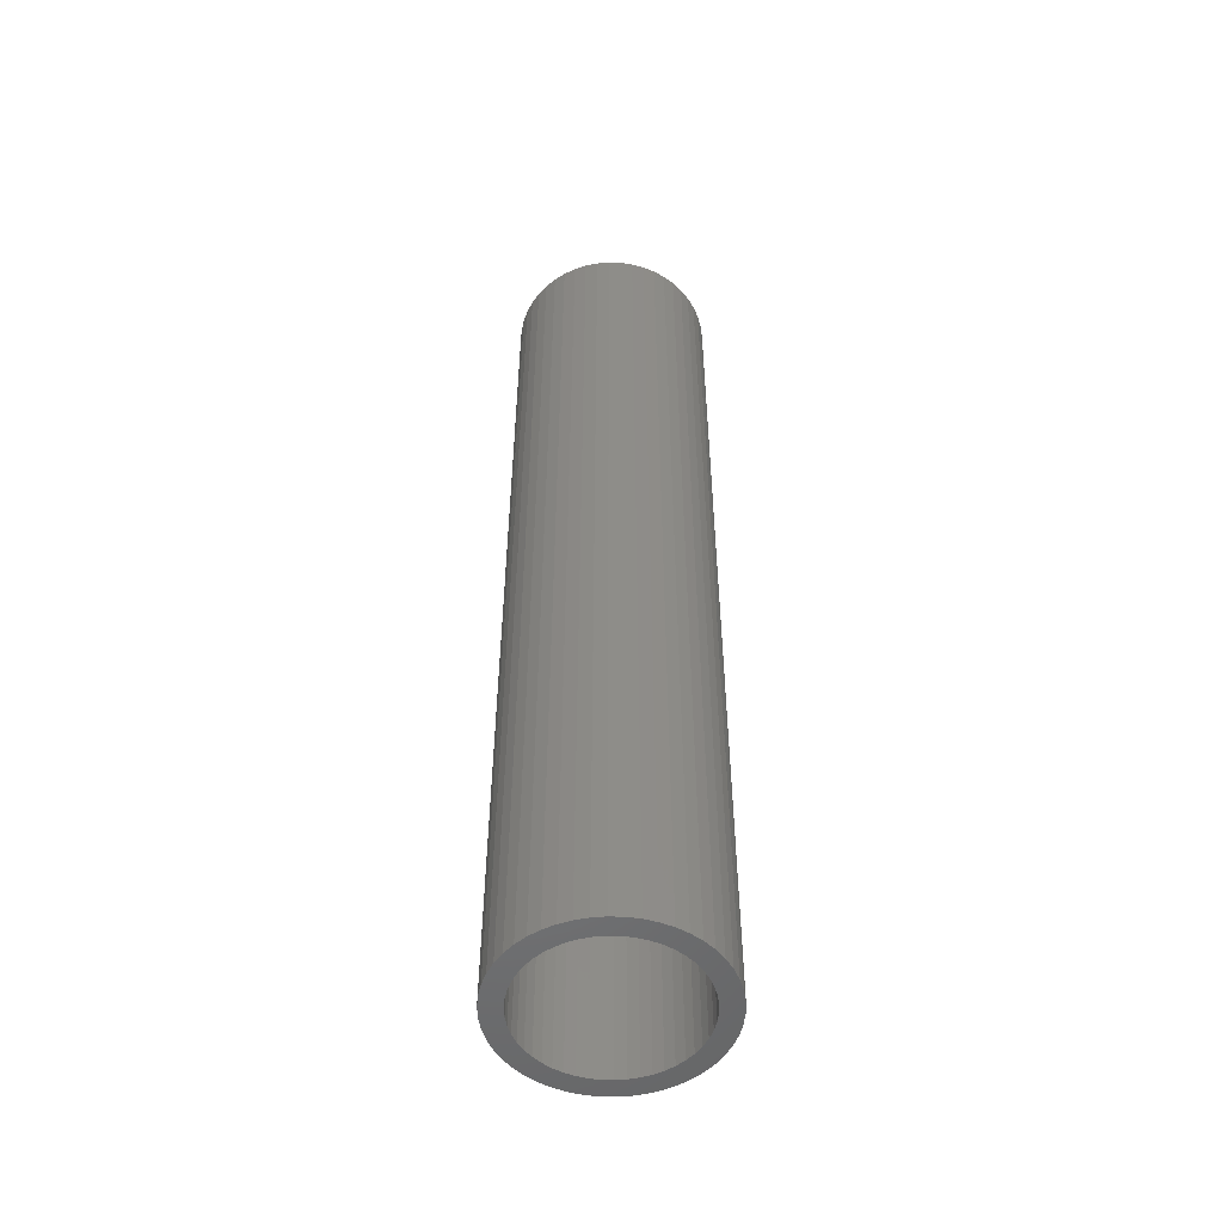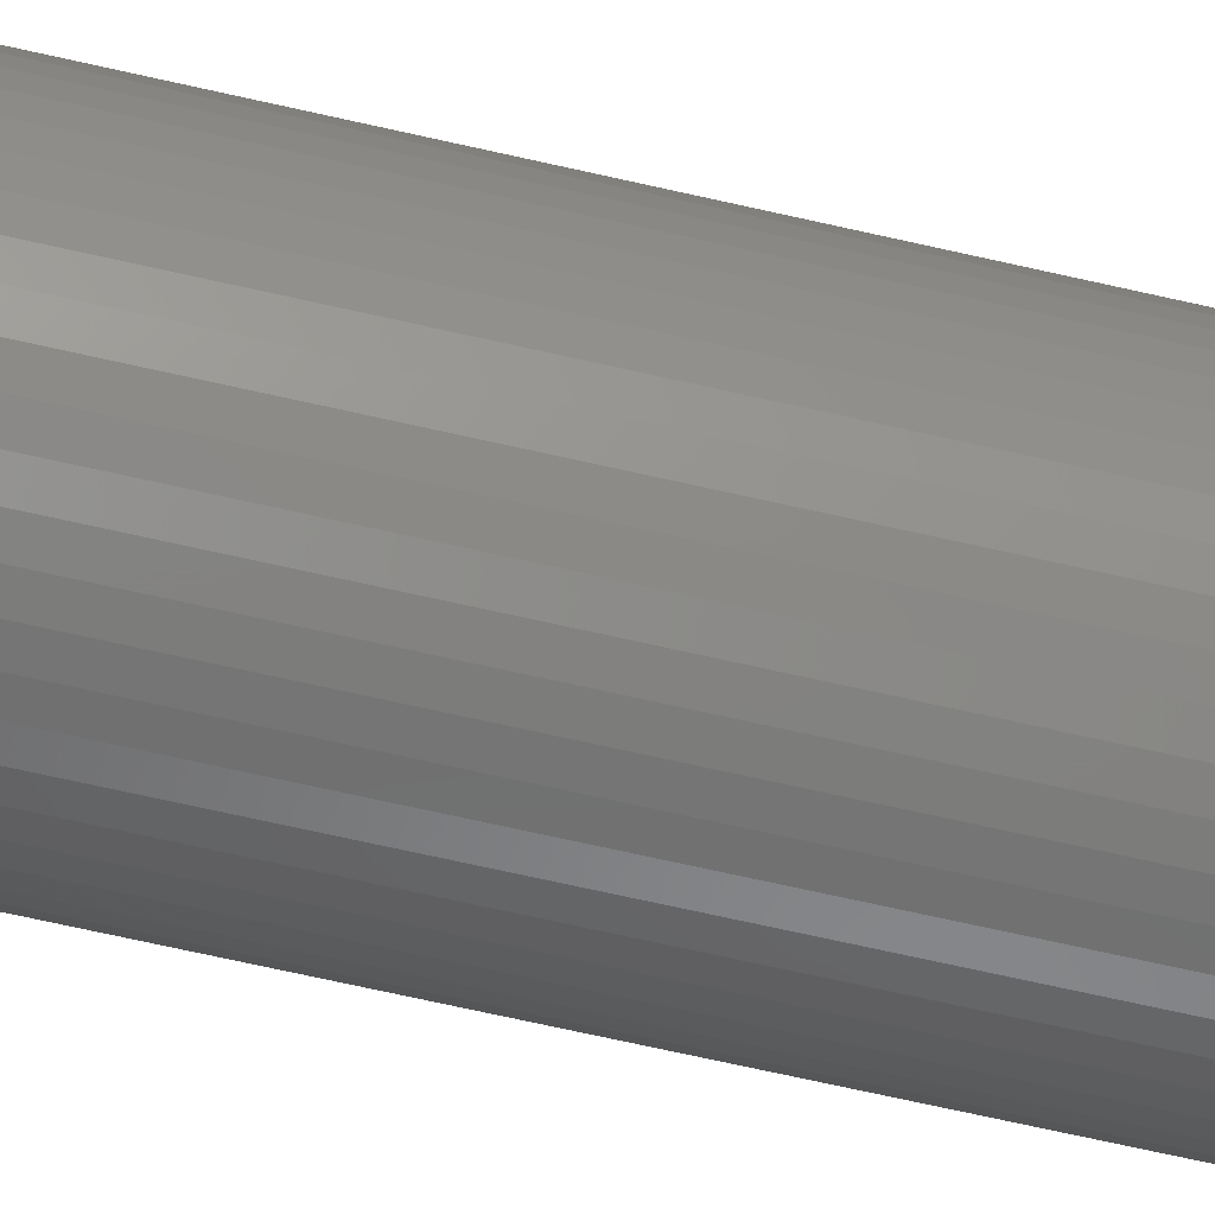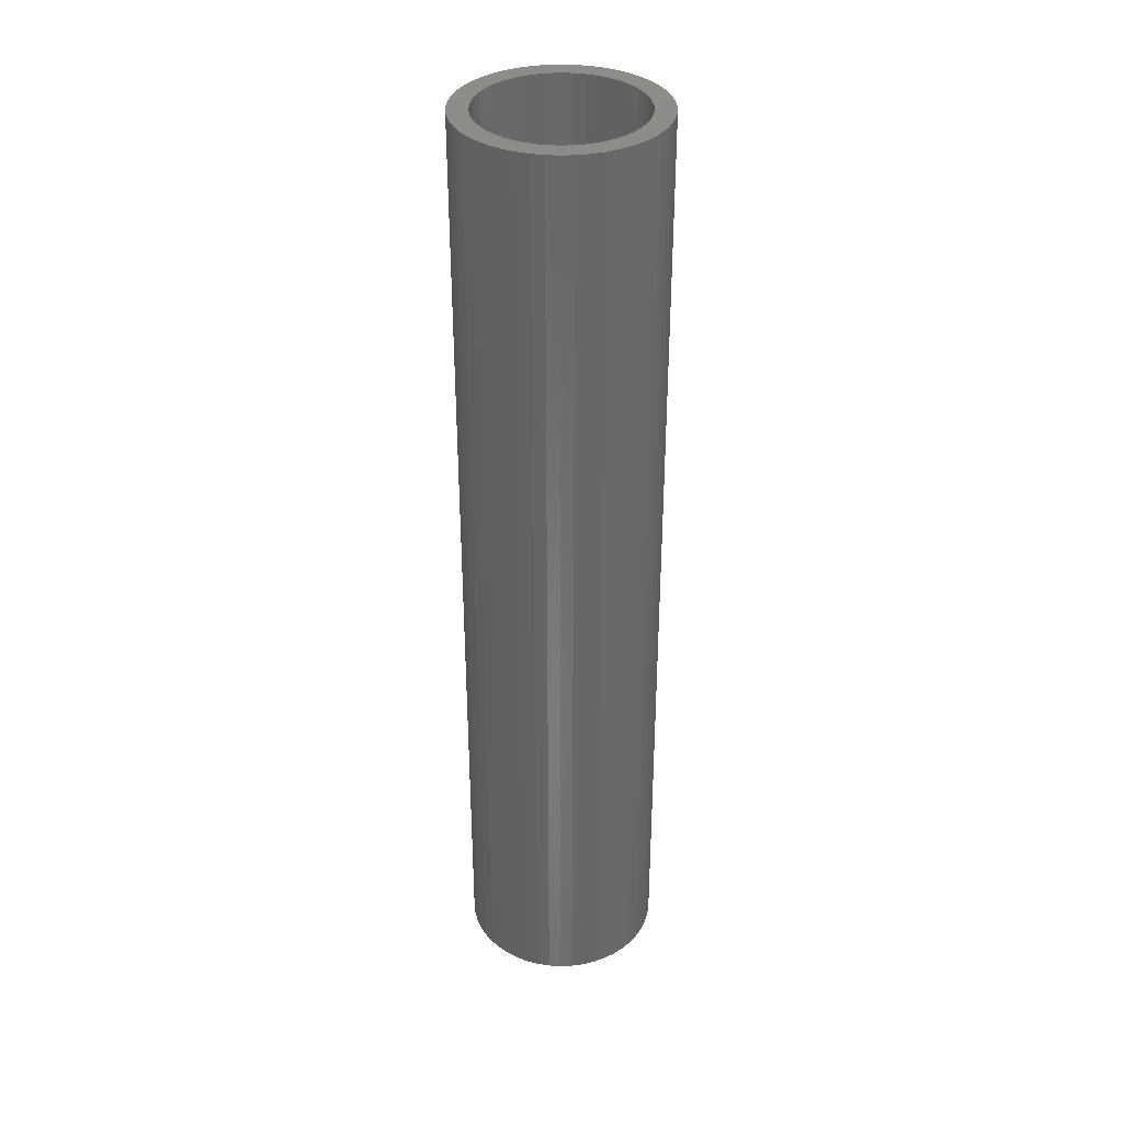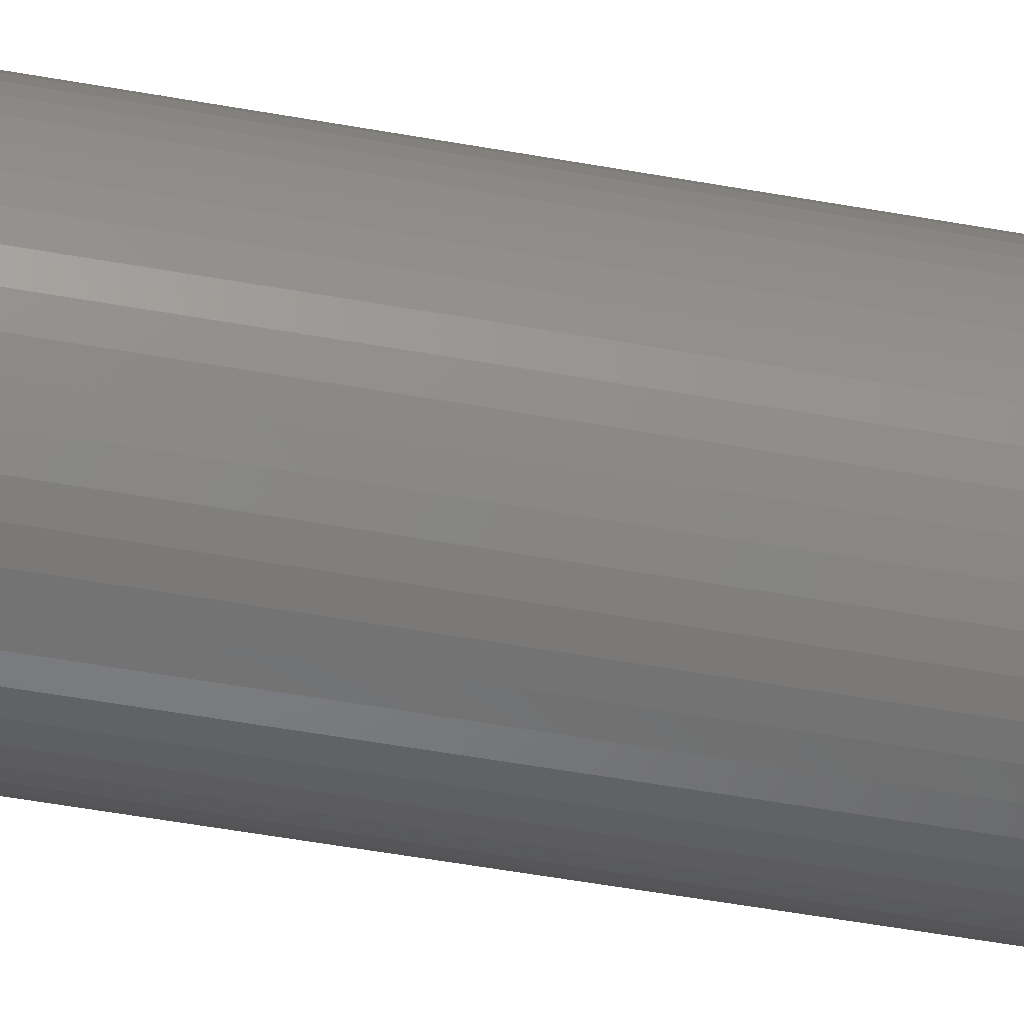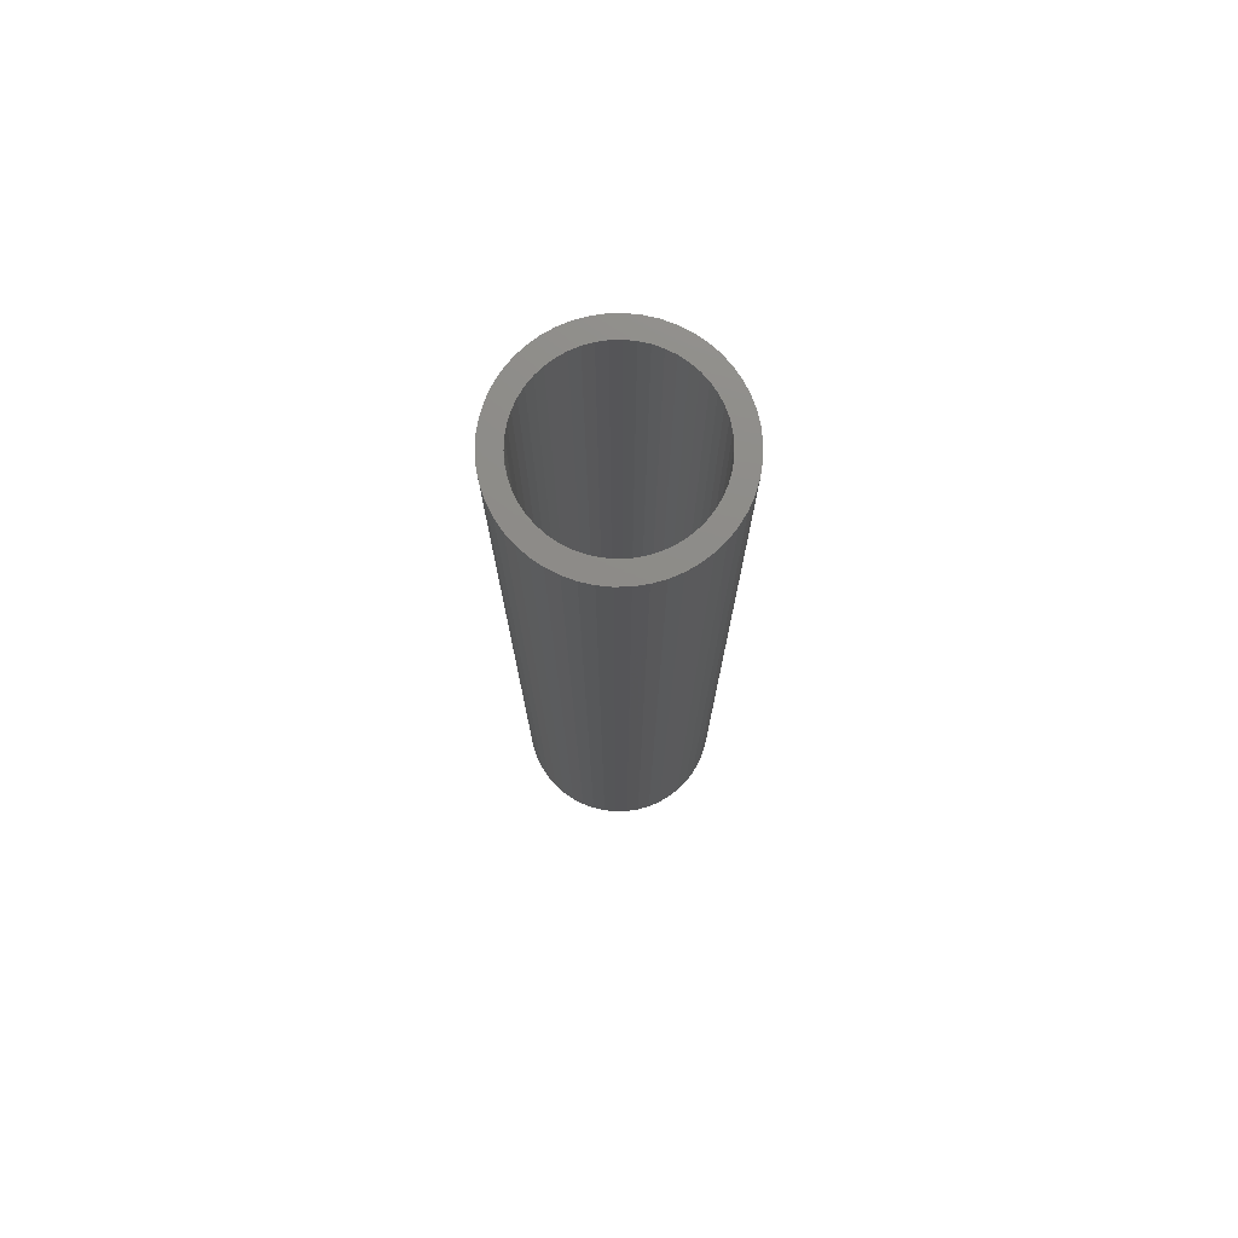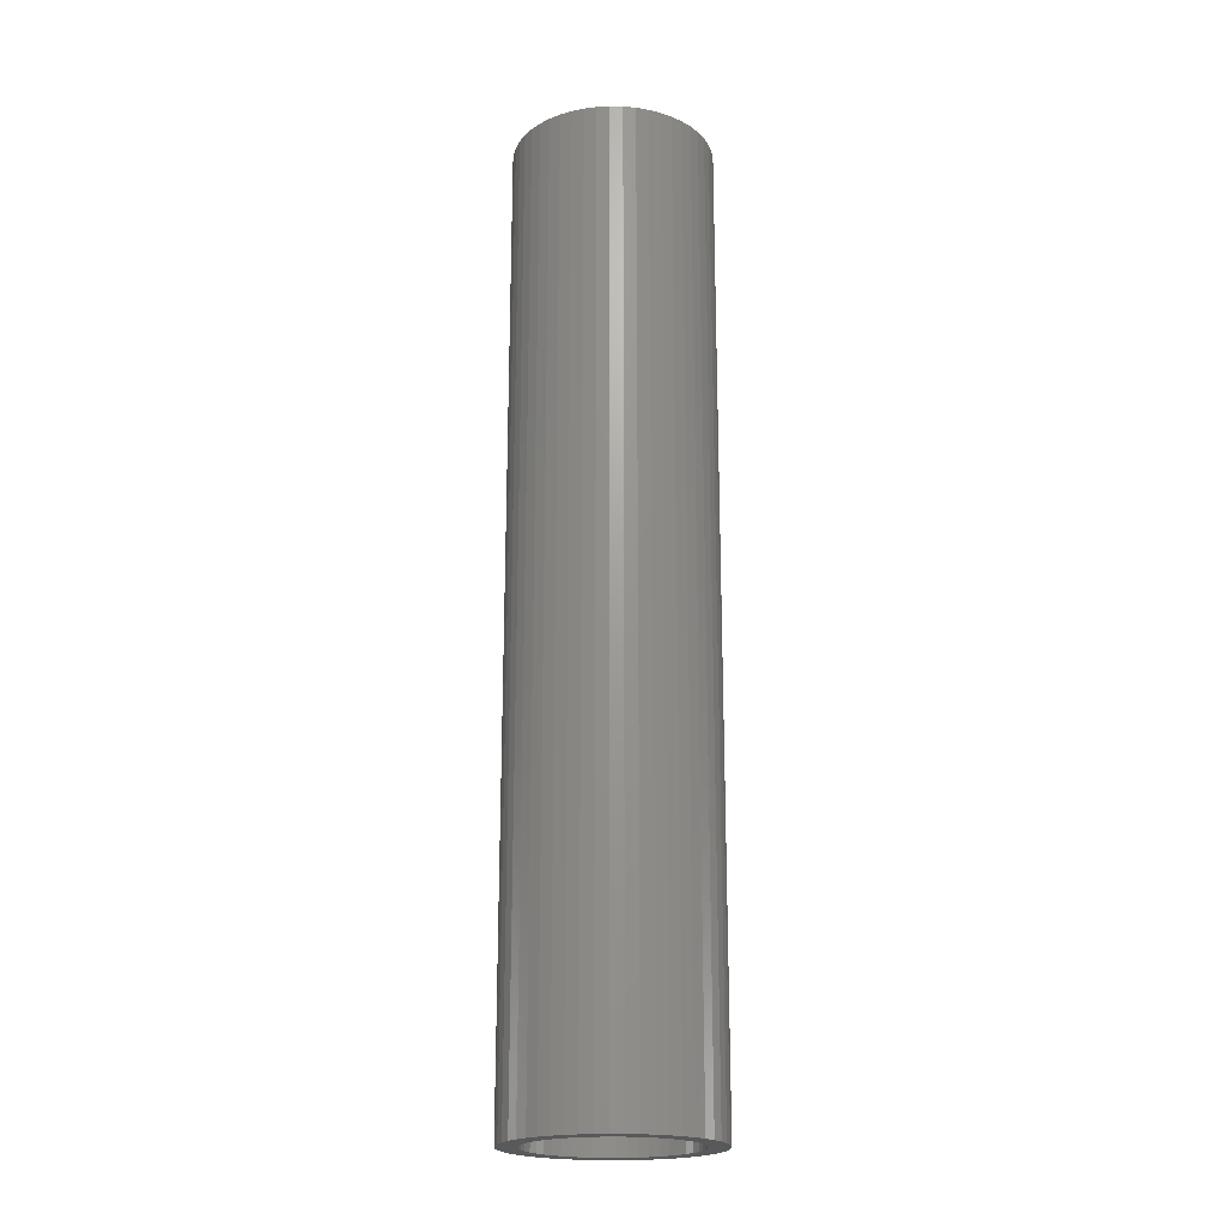
<metadata>
{"format":"stl","ext":"stl","renderer":"f3d","projection":"perspective","resolution":1024,"background":"white","views":[{"elev":-51.9,"azim":34.0,"up":"+Z"},{"elev":-68.0,"azim":77.1,"up":"+Y"},{"elev":35.6,"azim":133.9,"up":"+Z"},{"elev":-50.9,"azim":78.8,"up":"+Y"},{"elev":75.7,"azim":-87.9,"up":"+Z"},{"elev":-20.5,"azim":55.7,"up":"+Z"}]}
</metadata>
<code>
# stl→obj: 200 verts, 400 faces
v 2.5 0 12
v 2.48 0.3133 -12
v 2.48 0.3133 12
v 2.5 0 -12
v -2.5 0 -12
v -2.48 0.3133 12
v -2.48 0.3133 -12
v -2.5 0 12
v 0.157 2.495 -12
v -0.157 2.495 12
v 0.157 2.495 12
v -0.157 2.495 -12
v -0.157 -2.495 -12
v 0.157 -2.495 12
v -0.157 -2.495 12
v 0.157 -2.495 -12
v 1.822 1.711 -12
v 1.594 1.926 12
v 1.822 1.711 12
v 1.594 1.926 -12
v -1.594 1.926 -12
v -1.822 1.711 12
v -1.594 1.926 12
v -1.822 1.711 -12
v -0.7725 2.378 -12
v -1.064 2.262 12
v -0.7725 2.378 12
v -1.064 2.262 -12
v 2.324 0.9203 12
v 2.191 1.204 -12
v 2.191 1.204 12
v 2.324 0.9203 -12
v 1.064 2.262 -12
v 0.7725 2.378 12
v 1.064 2.262 12
v 0.7725 2.378 -12
v 0.4685 2.456 12
v 0.4685 2.456 -12
v 1.34 2.111 -12
v 1.34 2.111 12
v -2.324 0.9203 -12
v -2.191 1.204 12
v -2.191 1.204 -12
v -2.324 0.9203 12
v 2 0 12
v 1.984 0.2507 12
v 2.421 0.6217 12
v 2.48 -0.3133 12
v 1.937 0.4974 12
v 1.984 -0.2507 12
v 1.86 0.7362 12
v 2.421 -0.6217 12
v 1.753 0.9635 12
v 2.023 1.469 12
v 1.937 -0.4974 12
v 2.324 -0.9203 12
v 1.618 1.176 12
v 1.458 1.369 12
v 1.275 1.541 12
v 1.072 1.689 12
v 0.8516 1.81 12
v 0.618 1.902 12
v 0.3748 1.965 12
v 0.1256 1.996 12
v -0.1256 1.996 12
v -0.3748 1.965 12
v -0.4685 2.456 12
v -0.618 1.902 12
v -0.8516 1.81 12
v -1.072 1.689 12
v -1.34 2.111 12
v -1.275 1.541 12
v -1.458 1.369 12
v -1.618 1.176 12
v -2.023 1.469 12
v -1.753 0.9635 12
v -1.86 0.7362 12
v -1.937 0.4974 12
v 1.86 -0.7362 12
v 2.191 -1.204 12
v 1.753 -0.9635 12
v 2.023 -1.469 12
v 1.618 -1.176 12
v 1.822 -1.711 12
v 1.458 -1.369 12
v 1.594 -1.926 12
v 1.275 -1.541 12
v 1.34 -2.111 12
v 1.072 -1.689 12
v 1.064 -2.262 12
v 0.8516 -1.81 12
v 0.7725 -2.378 12
v 0.618 -1.902 12
v 0.4685 -2.456 12
v 0.3748 -1.965 12
v 0.1256 -1.996 12
v -0.1256 -1.996 12
v -0.3748 -1.965 12
v -0.4685 -2.456 12
v -0.618 -1.902 12
v -0.7725 -2.378 12
v -0.8516 -1.81 12
v -1.064 -2.262 12
v -1.072 -1.689 12
v -1.34 -2.111 12
v -1.275 -1.541 12
v -1.594 -1.926 12
v -1.458 -1.369 12
v -1.822 -1.711 12
v -1.618 -1.176 12
v -2.023 -1.469 12
v -1.753 -0.9635 12
v -2.191 -1.204 12
v -1.86 -0.7362 12
v -2.324 -0.9203 12
v -1.937 -0.4974 12
v -2.421 -0.6217 12
v -1.984 -0.2507 12
v -2.48 -0.3133 12
v -2 0 12
v -2.421 0.6217 12
v -1.984 0.2507 12
v -0.4685 2.456 -12
v 2 0 -12
v 2.48 -0.3133 -12
v 1.984 -0.2507 -12
v 2.421 -0.6217 -12
v 1.937 -0.4974 -12
v 2.324 -0.9203 -12
v 1.984 0.2507 -12
v 1.86 -0.7362 -12
v 2.191 -1.204 -12
v 2.421 0.6217 -12
v 1.753 -0.9635 -12
v 2.023 -1.469 -12
v 1.937 0.4974 -12
v 1.618 -1.176 -12
v 1.822 -1.711 -12
v 1.458 -1.369 -12
v 1.594 -1.926 -12
v 1.275 -1.541 -12
v 1.34 -2.111 -12
v 1.072 -1.689 -12
v 1.064 -2.262 -12
v 0.8516 -1.81 -12
v 0.7725 -2.378 -12
v 0.618 -1.902 -12
v 0.4685 -2.456 -12
v 0.3748 -1.965 -12
v 0.1256 -1.996 -12
v -0.1256 -1.996 -12
v -0.3748 -1.965 -12
v -0.4685 -2.456 -12
v -0.618 -1.902 -12
v -0.7725 -2.378 -12
v -0.8516 -1.81 -12
v -1.064 -2.262 -12
v -1.072 -1.689 -12
v -1.34 -2.111 -12
v -1.275 -1.541 -12
v -1.594 -1.926 -12
v -1.458 -1.369 -12
v -1.822 -1.711 -12
v -1.618 -1.176 -12
v -2.023 -1.469 -12
v -1.753 -0.9635 -12
v -2.191 -1.204 -12
v -1.86 -0.7362 -12
v -2.324 -0.9203 -12
v -1.937 -0.4974 -12
v 1.86 0.7362 -12
v 1.753 0.9635 -12
v 2.023 1.469 -12
v 1.618 1.176 -12
v 1.458 1.369 -12
v 1.275 1.541 -12
v 1.072 1.689 -12
v 0.8516 1.81 -12
v 0.618 1.902 -12
v 0.3748 1.965 -12
v 0.1256 1.996 -12
v -0.1256 1.996 -12
v -0.3748 1.965 -12
v -0.618 1.902 -12
v -0.8516 1.81 -12
v -1.072 1.689 -12
v -1.34 2.111 -12
v -1.275 1.541 -12
v -1.458 1.369 -12
v -1.618 1.176 -12
v -2.023 1.469 -12
v -1.753 0.9635 -12
v -1.86 0.7362 -12
v -1.937 0.4974 -12
v -2.421 0.6217 -12
v -1.984 0.2507 -12
v -2 0 -12
v -2.421 -0.6217 -12
v -1.984 -0.2507 -12
v -2.48 -0.3133 -12
f 1 2 3
f 2 1 4
f 5 6 7
f 6 5 8
f 9 10 11
f 10 9 12
f 13 14 15
f 14 13 16
f 17 18 19
f 18 17 20
f 21 22 23
f 22 21 24
f 25 26 27
f 26 25 28
f 29 30 31
f 30 29 32
f 33 34 35
f 34 33 36
f 36 37 34
f 37 36 38
f 39 35 40
f 35 39 33
f 41 42 43
f 42 41 44
f 45 1 3
f 46 3 47
f 1 45 48
f 49 47 29
f 50 48 45
f 51 29 31
f 48 50 52
f 53 31 54
f 55 52 50
f 52 55 56
f 3 46 45
f 47 49 46
f 29 51 49
f 57 54 19
f 31 53 51
f 54 57 53
f 58 19 18
f 19 58 57
f 59 18 40
f 18 59 58
f 40 60 59
f 35 60 40
f 35 61 60
f 34 61 35
f 34 62 61
f 37 62 34
f 37 63 62
f 11 63 37
f 11 64 63
f 11 65 64
f 10 65 11
f 10 66 65
f 67 66 10
f 67 68 66
f 27 68 67
f 27 69 68
f 26 69 27
f 26 70 69
f 71 70 26
f 70 71 72
f 23 72 71
f 72 23 73
f 22 73 23
f 73 22 74
f 75 74 22
f 74 75 76
f 42 76 75
f 76 42 77
f 77 44 78
f 44 77 42
f 79 56 55
f 56 79 80
f 81 80 79
f 80 81 82
f 83 82 81
f 82 83 84
f 85 84 83
f 84 85 86
f 87 86 85
f 86 87 88
f 89 88 87
f 89 90 88
f 91 90 89
f 91 92 90
f 93 92 91
f 93 94 92
f 95 94 93
f 95 14 94
f 96 14 95
f 97 14 96
f 97 15 14
f 98 15 97
f 98 99 15
f 100 99 98
f 100 101 99
f 102 101 100
f 102 103 101
f 104 103 102
f 105 104 106
f 104 105 103
f 107 106 108
f 106 107 105
f 109 108 110
f 111 110 112
f 108 109 107
f 113 112 114
f 115 114 116
f 117 116 118
f 110 111 109
f 119 118 120
f 121 78 44
f 78 121 122
f 112 113 111
f 6 122 121
f 114 115 113
f 122 6 120
f 116 117 115
f 8 120 6
f 118 119 117
f 120 8 119
f 12 67 10
f 67 12 123
f 124 4 125
f 126 125 127
f 4 124 2
f 128 127 129
f 130 2 124
f 131 129 132
f 2 130 133
f 134 132 135
f 136 133 130
f 133 136 32
f 125 126 124
f 127 128 126
f 129 131 128
f 137 135 138
f 132 134 131
f 135 137 134
f 139 138 140
f 138 139 137
f 141 140 142
f 140 141 139
f 142 143 141
f 144 143 142
f 144 145 143
f 146 145 144
f 146 147 145
f 148 147 146
f 148 149 147
f 16 149 148
f 16 150 149
f 16 151 150
f 13 151 16
f 13 152 151
f 153 152 13
f 153 154 152
f 155 154 153
f 155 156 154
f 157 156 155
f 157 158 156
f 159 158 157
f 158 159 160
f 161 160 159
f 160 161 162
f 163 162 161
f 162 163 164
f 165 164 163
f 164 165 166
f 167 166 165
f 166 167 168
f 168 169 170
f 169 168 167
f 171 32 136
f 32 171 30
f 172 30 171
f 30 172 173
f 174 173 172
f 173 174 17
f 175 17 174
f 17 175 20
f 176 20 175
f 20 176 39
f 177 39 176
f 177 33 39
f 178 33 177
f 178 36 33
f 179 36 178
f 179 38 36
f 180 38 179
f 180 9 38
f 181 9 180
f 182 9 181
f 182 12 9
f 183 12 182
f 183 123 12
f 184 123 183
f 184 25 123
f 185 25 184
f 185 28 25
f 186 28 185
f 187 186 188
f 186 187 28
f 21 188 189
f 188 21 187
f 24 189 190
f 191 190 192
f 189 24 21
f 43 192 193
f 41 193 194
f 195 194 196
f 190 191 24
f 7 196 197
f 198 170 169
f 170 198 199
f 192 43 191
f 200 199 198
f 193 41 43
f 199 200 197
f 194 195 41
f 5 197 200
f 196 7 195
f 197 5 7
f 16 94 14
f 94 16 148
f 47 32 29
f 32 47 133
f 3 133 47
f 133 3 2
f 54 17 19
f 17 54 173
f 31 173 54
f 173 31 30
f 38 11 37
f 11 38 9
f 20 40 18
f 40 20 39
f 43 75 191
f 75 43 42
f 191 22 24
f 22 191 75
f 195 44 41
f 44 195 121
f 7 121 195
f 121 7 6
f 28 71 26
f 71 28 187
f 187 23 71
f 23 187 21
f 123 27 67
f 27 123 25
f 48 4 1
f 4 48 125
f 80 129 56
f 129 80 132
f 163 107 109
f 107 163 161
f 167 115 169
f 115 167 113
f 165 113 167
f 113 165 111
f 144 88 90
f 88 144 142
f 56 127 52
f 127 56 129
f 163 111 165
f 111 163 109
f 198 119 200
f 119 198 117
f 200 8 5
f 8 200 119
f 169 117 198
f 117 169 115
f 140 84 86
f 84 140 138
f 146 90 92
f 90 146 144
f 148 92 94
f 92 148 146
f 52 125 48
f 125 52 127
f 82 132 80
f 132 82 135
f 84 135 82
f 135 84 138
f 153 15 99
f 15 153 13
f 157 101 103
f 101 157 155
f 155 99 101
f 99 155 153
f 142 86 88
f 86 142 140
f 159 103 105
f 103 159 157
f 161 105 107
f 105 161 159
f 124 46 130
f 46 124 45
f 120 196 122
f 196 120 197
f 182 64 65
f 64 182 181
f 150 97 96
f 97 150 151
f 139 87 85
f 87 139 141
f 176 58 59
f 58 176 175
f 189 72 73
f 72 189 188
f 185 68 69
f 68 185 184
f 171 53 172
f 53 171 51
f 130 49 136
f 49 130 46
f 179 61 62
f 61 179 178
f 177 59 60
f 59 177 176
f 77 192 76
f 192 77 193
f 76 190 74
f 190 76 192
f 78 193 77
f 193 78 194
f 186 69 70
f 69 186 185
f 184 66 68
f 66 184 183
f 149 96 95
f 96 149 150
f 136 51 171
f 51 136 49
f 174 58 175
f 58 174 57
f 172 57 174
f 57 172 53
f 180 62 63
f 62 180 179
f 181 63 64
f 63 181 180
f 122 194 78
f 194 122 196
f 188 70 72
f 70 188 186
f 183 65 66
f 65 183 182
f 126 45 124
f 45 126 50
f 128 50 126
f 50 128 55
f 154 102 100
f 102 154 156
f 110 166 112
f 166 110 164
f 112 168 114
f 168 112 166
f 143 91 89
f 91 143 145
f 145 93 91
f 93 145 147
f 178 60 61
f 60 178 177
f 74 189 73
f 189 74 190
f 134 79 131
f 79 134 81
f 114 170 116
f 170 114 168
f 141 89 87
f 89 141 143
f 147 95 93
f 95 147 149
f 137 81 134
f 81 137 83
f 139 83 137
f 83 139 85
f 131 55 128
f 55 131 79
f 156 104 102
f 104 156 158
f 152 100 98
f 100 152 154
f 108 164 110
f 164 108 162
f 116 199 118
f 199 116 170
f 118 197 120
f 197 118 199
f 160 108 106
f 108 160 162
f 158 106 104
f 106 158 160
f 151 98 97
f 98 151 152

</code>
